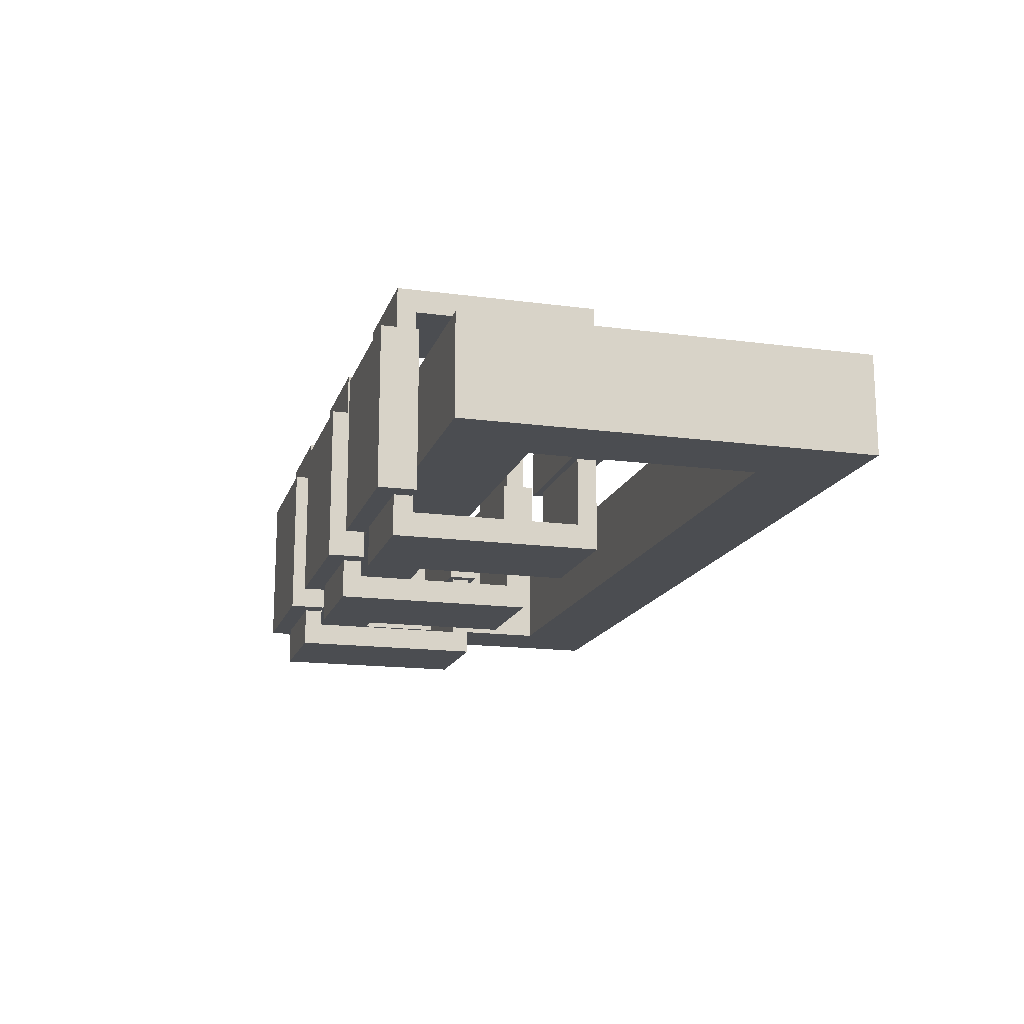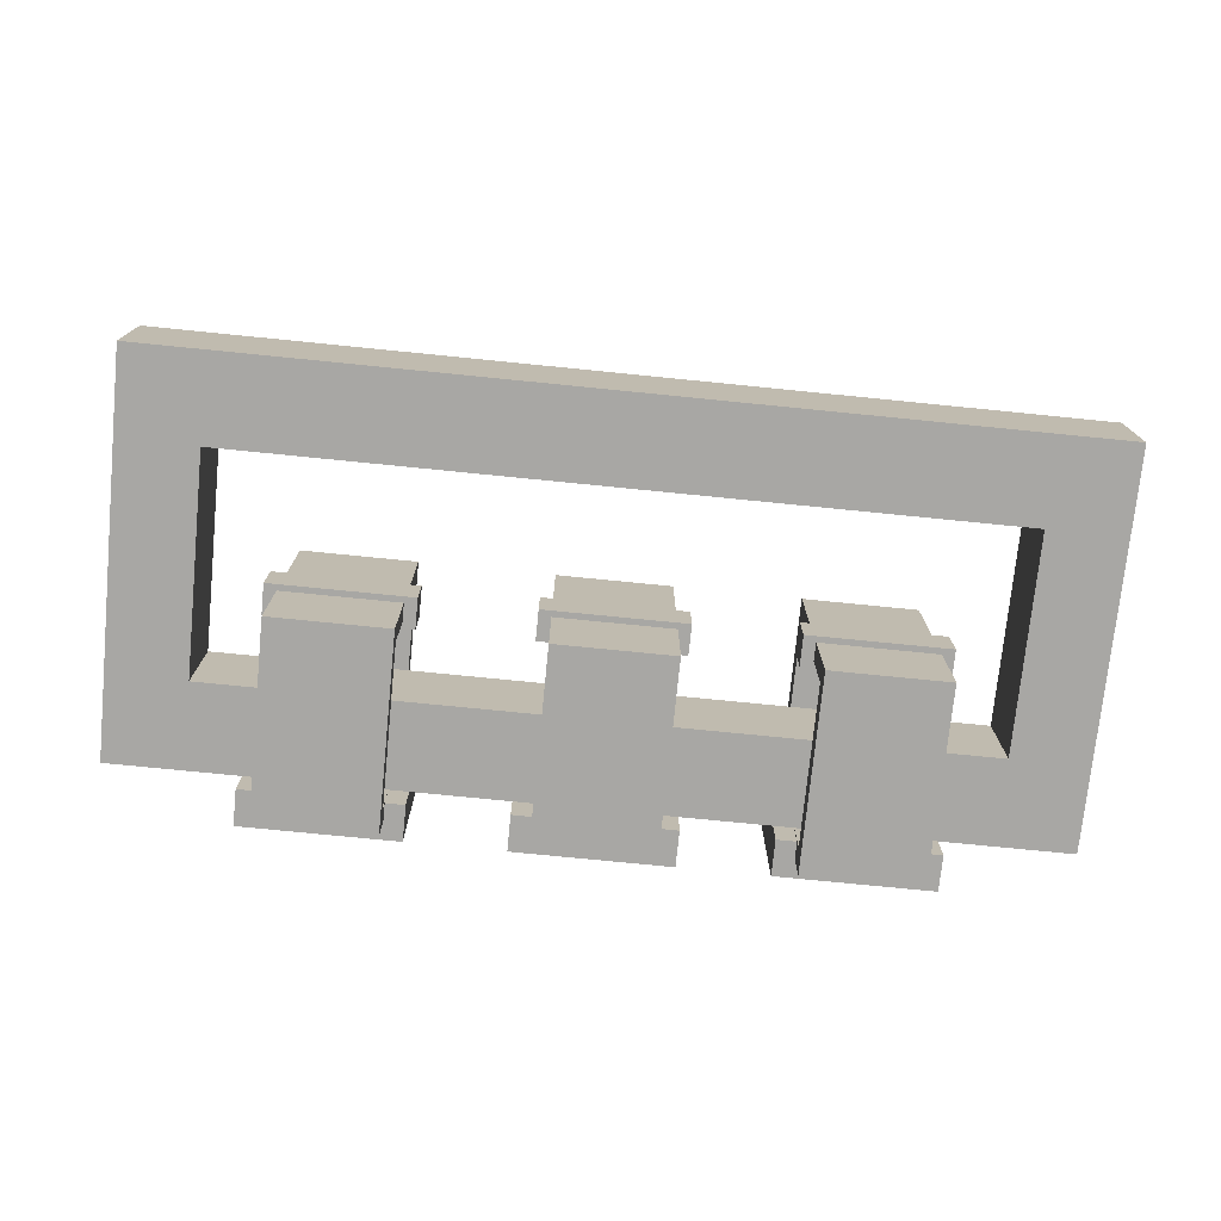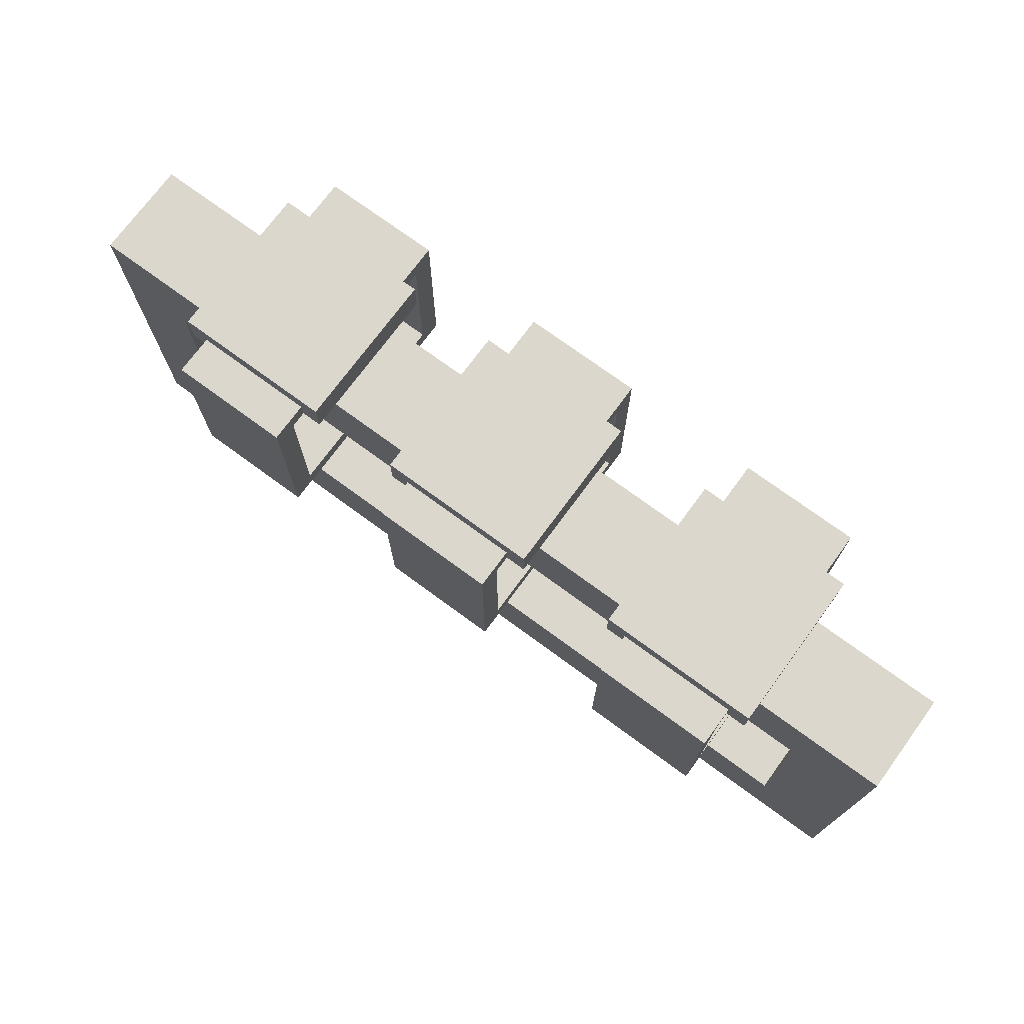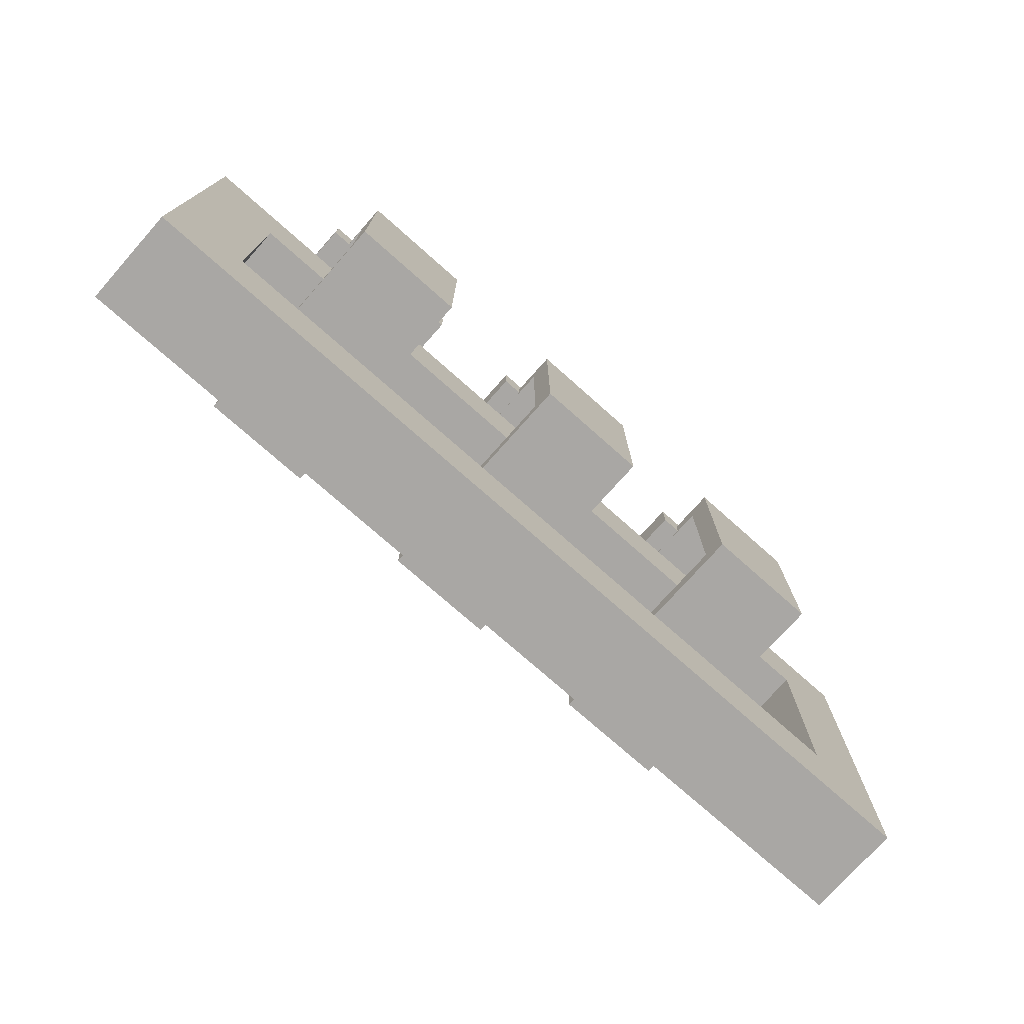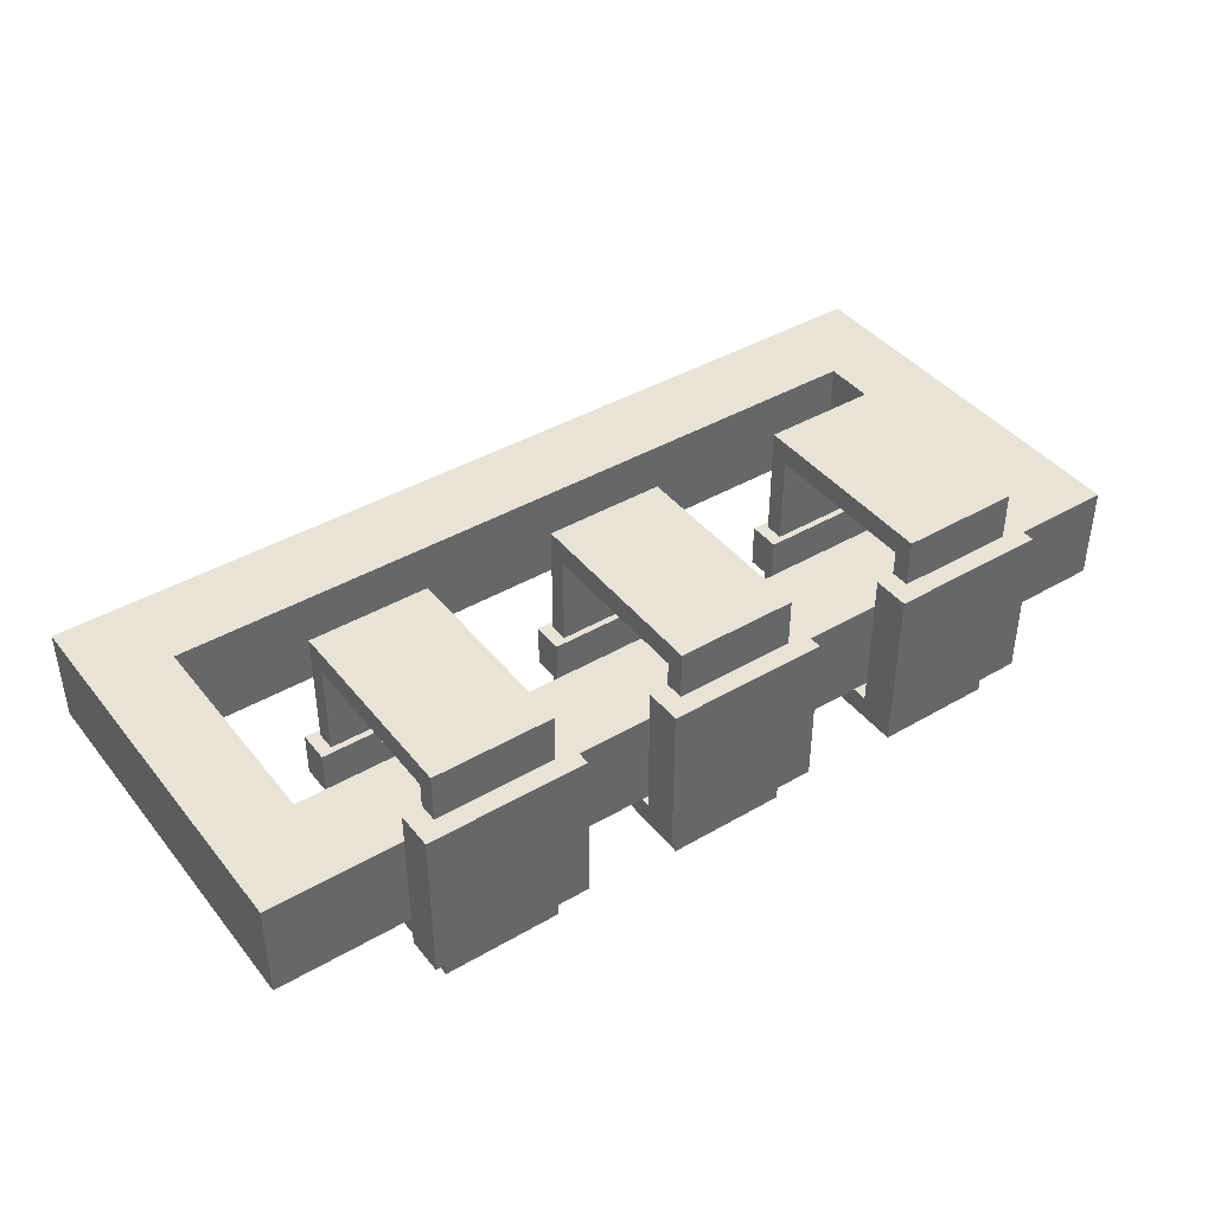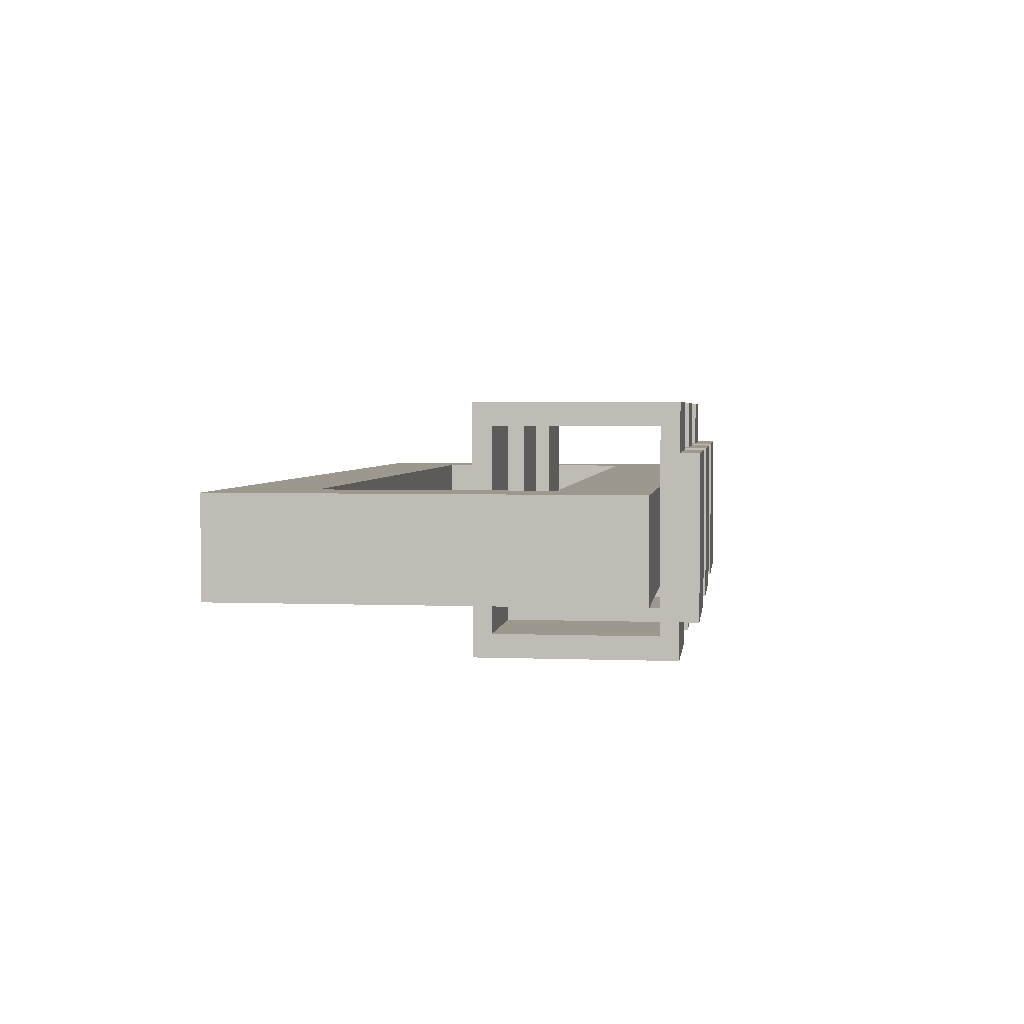
<metadata>
{"format":"obj","ext":"obj","renderer":"f3d","projection":"perspective","resolution":1024,"background":"white","views":[{"elev":-15.9,"azim":-105.5,"up":"+Z"},{"elev":-74.6,"azim":-5.7,"up":"+Z"},{"elev":73.4,"azim":-143.7,"up":"+Y"},{"elev":-74.8,"azim":-41.6,"up":"+Y"},{"elev":41.6,"azim":144.9,"up":"+Z"},{"elev":3.2,"azim":97.4,"up":"+Z"}]}
</metadata>
<code>
v -0.09532 0.5096 -0.1059
v -0.09532 0.5096 0.09464
v -0.09532 0.5563 -0.1059
v -0.09532 0.5563 0.09464
v 0.1053 0.5563 -0.1059
v 0.1053 0.5563 0.09464
v 0.1053 0.5096 -0.1059
v 0.1053 0.5096 0.09464
v -0.07295 0.5563 -0.08358
v -0.07295 0.5563 0.07227
v 0.0829 0.5563 0.07227
v 0.0829 0.5563 -0.08358
v -0.06985 0.5319 -0.1555
v -0.06985 0.5319 0.1555
v 0.08042 0.5319 -0.1555
v 0.08042 0.5319 0.1555
v 0.08042 0.2812 -0.1555
v 0.08042 0.2812 0.1555
v -0.06985 0.2812 -0.1555
v -0.06985 0.2812 0.1555
v 0.08042 0.5083 -0.1262
v 0.08042 0.5083 0.1262
v 0.08042 0.3048 0.1262
v 0.08042 0.3048 -0.1262
v -0.06985 0.3048 -0.1262
v -0.06985 0.3048 0.1262
v -0.06985 0.5083 0.1262
v -0.06985 0.5083 -0.1262
v 0.08042 0.2812 -0.04316
v 0.08042 0.3048 -0.04316
v -0.06985 0.3048 -0.04316
v -0.06985 0.2812 -0.04316
v -0.06985 0.3048 0.01155
v 0.08042 0.3048 0.01155
v 0.08042 0.2812 0.01155
v -0.06985 0.2812 0.01155
v -0.08571 0.2733 -0.04316
v 0.09627 0.2733 -0.04316
v 0.09627 0.2733 0.01155
v -0.08571 0.2733 0.01155
v 0.09627 0.3127 0.01155
v 0.09627 0.3127 -0.04316
v -0.08571 0.3127 -0.04316
v -0.08571 0.3127 0.01155
v -0.42 0.5096 -0.1059
v -0.42 0.5096 0.09464
v -0.42 0.5563 -0.1059
v -0.42 0.5563 0.09464
v -0.2194 0.5563 -0.1059
v -0.2194 0.5563 0.09464
v -0.2194 0.5096 -0.1059
v -0.2194 0.5096 0.09464
v -0.3976 0.5563 -0.08358
v -0.3976 0.5563 0.07227
v -0.2417 0.5563 0.07227
v -0.2417 0.5563 -0.08358
v -0.3945 0.5319 -0.1555
v -0.3945 0.5319 0.1555
v -0.2442 0.5319 -0.1555
v -0.2442 0.5319 0.1555
v -0.2442 0.2812 -0.1555
v -0.2442 0.2812 0.1555
v -0.3945 0.2812 -0.1555
v -0.3945 0.2812 0.1555
v -0.2442 0.5083 -0.1262
v -0.2442 0.5083 0.1262
v -0.2442 0.3048 0.1262
v -0.2442 0.3048 -0.1262
v -0.3945 0.3048 -0.1262
v -0.3945 0.3048 0.1262
v -0.3945 0.5083 0.1262
v -0.3945 0.5083 -0.1262
v -0.2442 0.2812 -0.04316
v -0.2442 0.3048 -0.04316
v -0.3945 0.3048 -0.04316
v -0.3945 0.2812 -0.04316
v -0.3945 0.3048 0.01155
v -0.2442 0.3048 0.01155
v -0.2442 0.2812 0.01155
v -0.3945 0.2812 0.01155
v -0.4104 0.2733 -0.04316
v -0.2284 0.2733 -0.04316
v -0.2284 0.2733 0.01155
v -0.4104 0.2733 0.01155
v -0.2284 0.3127 0.01155
v -0.2284 0.3127 -0.04316
v -0.4104 0.3127 -0.04316
v -0.4104 0.3127 0.01155
v 0.2196 0.5096 -0.1059
v 0.2196 0.5096 0.09464
v 0.2196 0.5563 -0.1059
v 0.2196 0.5563 0.09464
v 0.4202 0.5563 -0.1059
v 0.4202 0.5563 0.09464
v 0.4202 0.5096 -0.1059
v 0.4202 0.5096 0.09464
v 0.2419 0.5563 -0.08358
v 0.2419 0.5563 0.07227
v 0.3978 0.5563 0.07227
v 0.3978 0.5563 -0.08358
v 0.245 0.5319 -0.1555
v 0.245 0.5319 0.1555
v 0.3953 0.5319 -0.1555
v 0.3953 0.5319 0.1555
v 0.3953 0.2812 -0.1555
v 0.3953 0.2812 0.1555
v 0.245 0.2812 -0.1555
v 0.245 0.2812 0.1555
v 0.3953 0.5083 -0.1262
v 0.3953 0.5083 0.1262
v 0.3953 0.3048 0.1262
v 0.3953 0.3048 -0.1262
v 0.245 0.3048 -0.1262
v 0.245 0.3048 0.1262
v 0.245 0.5083 0.1262
v 0.245 0.5083 -0.1262
v 0.3953 0.2812 -0.04316
v 0.3953 0.3048 -0.04316
v 0.245 0.3048 -0.04316
v 0.245 0.2812 -0.04316
v 0.245 0.3048 0.01155
v 0.3953 0.3048 0.01155
v 0.3953 0.2812 0.01155
v 0.245 0.2812 0.01155
v 0.2292 0.2733 -0.04316
v 0.4112 0.2733 -0.04316
v 0.4112 0.2733 0.01155
v 0.2292 0.2733 0.01155
v 0.4112 0.3127 0.01155
v 0.4112 0.3127 -0.04316
v 0.2292 0.3127 -0.04316
v 0.2292 0.3127 0.01155
v -0.5868 0.5055 0.05235
v 0.5868 0.5055 0.05235
v -0.5868 0.5055 -0.07179
v 0.5868 0.5055 -0.07179
v -0.5868 0 -0.07179
v 0.5868 0 -0.07179
v -0.5868 0 0.05235
v 0.5868 0 0.05235
v -0.4868 0.3936 -0.07179
v 0.4868 0.3936 -0.07179
v 0.4868 0.1119 -0.07179
v -0.4868 0.1119 -0.07179
v -0.4868 0.1119 0.05235
v 0.4868 0.1119 0.05235
v 0.4868 0.3936 0.05235
v -0.4868 0.3936 0.05235
f 1 2 4 3
f 9 10 11 12
f 5 6 8 7
f 7 8 2 1
f 2 8 6 4
f 7 1 3 5
f 3 4 10 9
f 4 6 11 10
f 6 5 12 11
f 5 3 9 12
f 13 14 16 15
f 37 38 39 40
f 14 20 18 16
f 19 13 15 17
f 15 16 22 21
f 16 18 23 22
f 41 39 38 42
f 17 15 21 24
f 43 37 40 44
f 20 14 27 26
f 14 13 28 27
f 13 19 25 28
f 44 41 42 43
f 24 21 28 25
f 23 26 27 22
f 22 27 28 21
f 30 29 17 24
f 31 30 24 25
f 19 32 31 25
f 17 29 32 19
f 23 34 33 26
f 18 35 34 23
f 36 35 18 20
f 33 36 20 26
f 32 29 38 37
f 35 36 40 39
f 34 35 39 41
f 29 30 42 38
f 31 32 37 43
f 36 33 44 40
f 33 34 41 44
f 30 31 43 42
f 45 46 48 47
f 53 54 55 56
f 49 50 52 51
f 51 52 46 45
f 46 52 50 48
f 51 45 47 49
f 47 48 54 53
f 48 50 55 54
f 50 49 56 55
f 49 47 53 56
f 57 58 60 59
f 81 82 83 84
f 58 64 62 60
f 63 57 59 61
f 59 60 66 65
f 60 62 67 66
f 85 83 82 86
f 61 59 65 68
f 87 81 84 88
f 64 58 71 70
f 58 57 72 71
f 57 63 69 72
f 88 85 86 87
f 68 65 72 69
f 67 70 71 66
f 66 71 72 65
f 74 73 61 68
f 75 74 68 69
f 63 76 75 69
f 61 73 76 63
f 67 78 77 70
f 62 79 78 67
f 80 79 62 64
f 77 80 64 70
f 76 73 82 81
f 79 80 84 83
f 78 79 83 85
f 73 74 86 82
f 75 76 81 87
f 80 77 88 84
f 77 78 85 88
f 74 75 87 86
f 89 90 92 91
f 97 98 99 100
f 93 94 96 95
f 95 96 90 89
f 90 96 94 92
f 95 89 91 93
f 91 92 98 97
f 92 94 99 98
f 94 93 100 99
f 93 91 97 100
f 101 102 104 103
f 125 126 127 128
f 102 108 106 104
f 107 101 103 105
f 103 104 110 109
f 104 106 111 110
f 129 127 126 130
f 105 103 109 112
f 131 125 128 132
f 108 102 115 114
f 102 101 116 115
f 101 107 113 116
f 132 129 130 131
f 112 109 116 113
f 111 114 115 110
f 110 115 116 109
f 118 117 105 112
f 119 118 112 113
f 107 120 119 113
f 105 117 120 107
f 111 122 121 114
f 106 123 122 111
f 124 123 106 108
f 121 124 108 114
f 120 117 126 125
f 123 124 128 127
f 122 123 127 129
f 117 118 130 126
f 119 120 125 131
f 124 121 132 128
f 121 122 129 132
f 118 119 131 130
f 133 134 136 135
f 137 138 140 139
f 134 140 138 136
f 139 133 135 137
f 135 136 142 141
f 136 138 143 142
f 138 137 144 143
f 137 135 141 144
f 139 140 146 145
f 140 134 147 146
f 134 133 148 147
f 133 139 145 148
f 143 144 145 146
f 144 141 148 145
f 143 146 147 142
f 142 147 148 141

</code>
